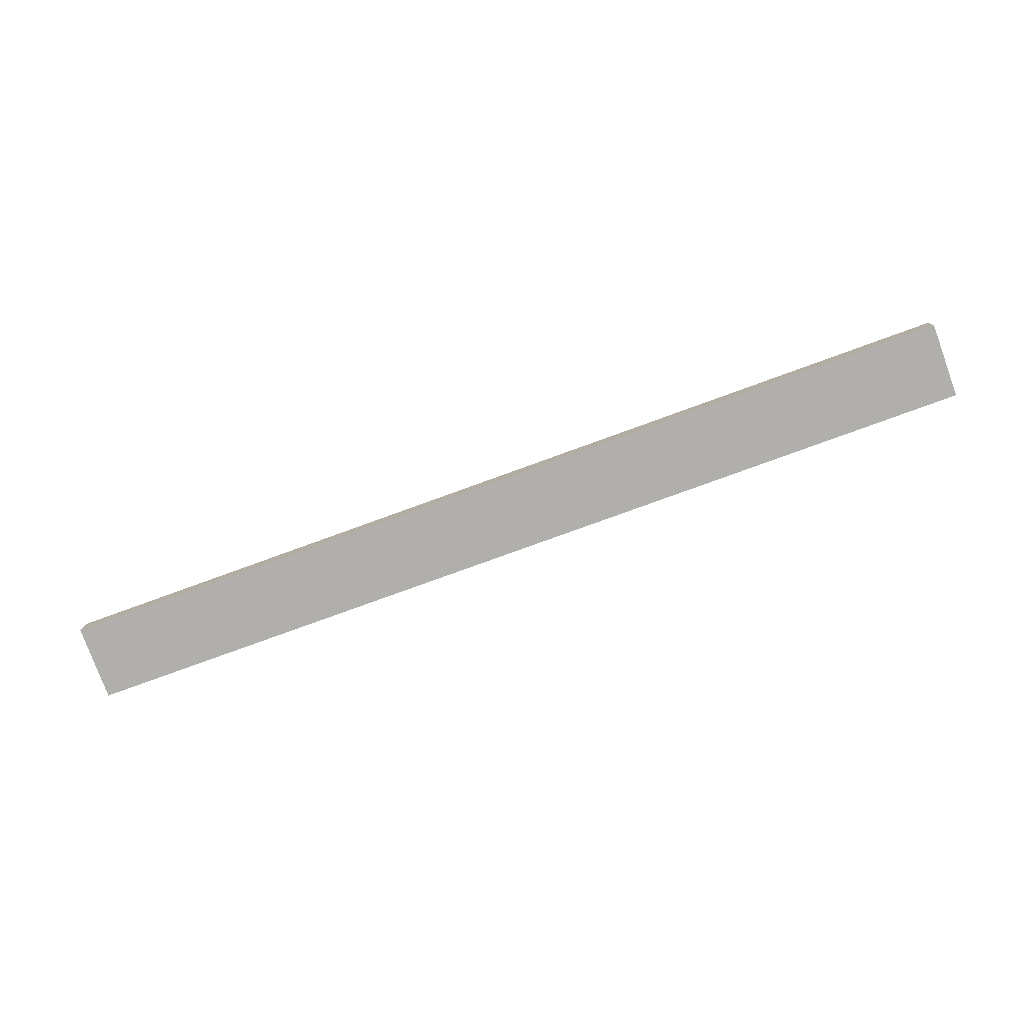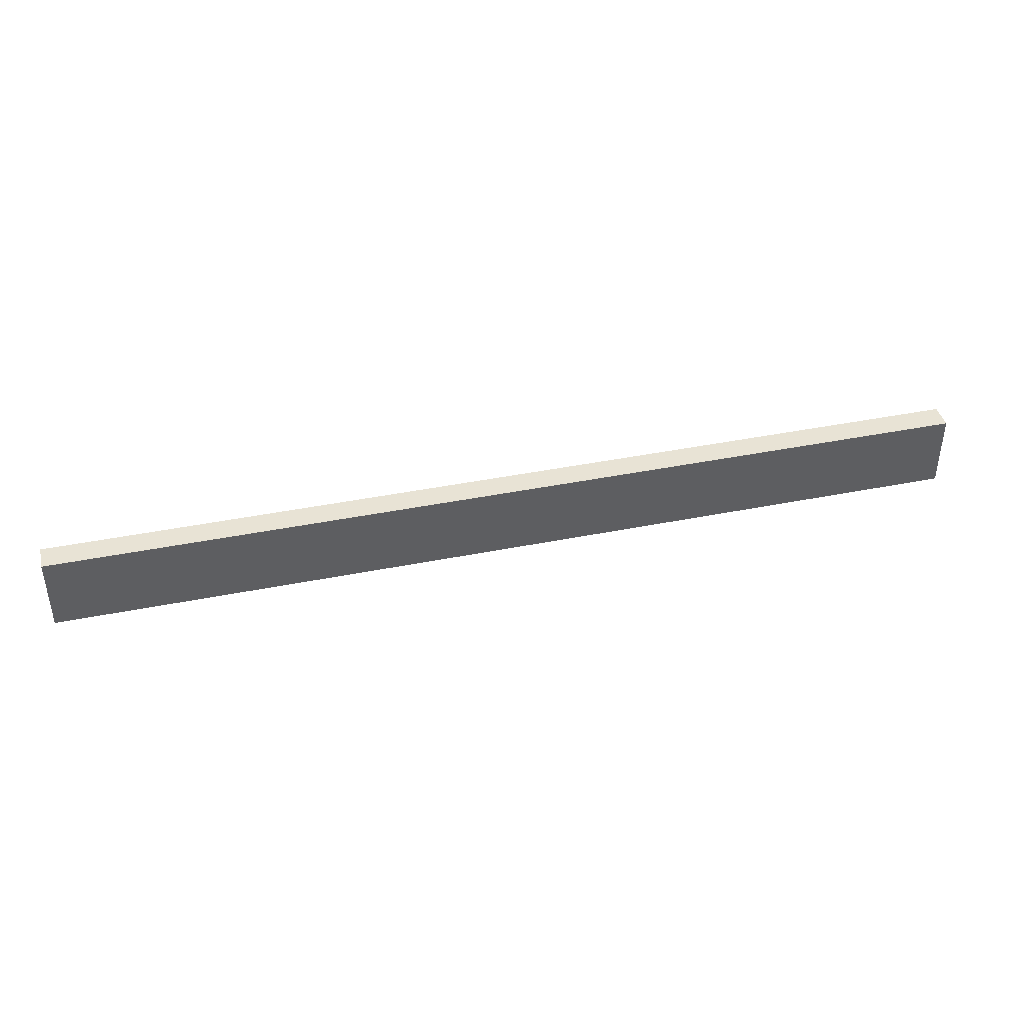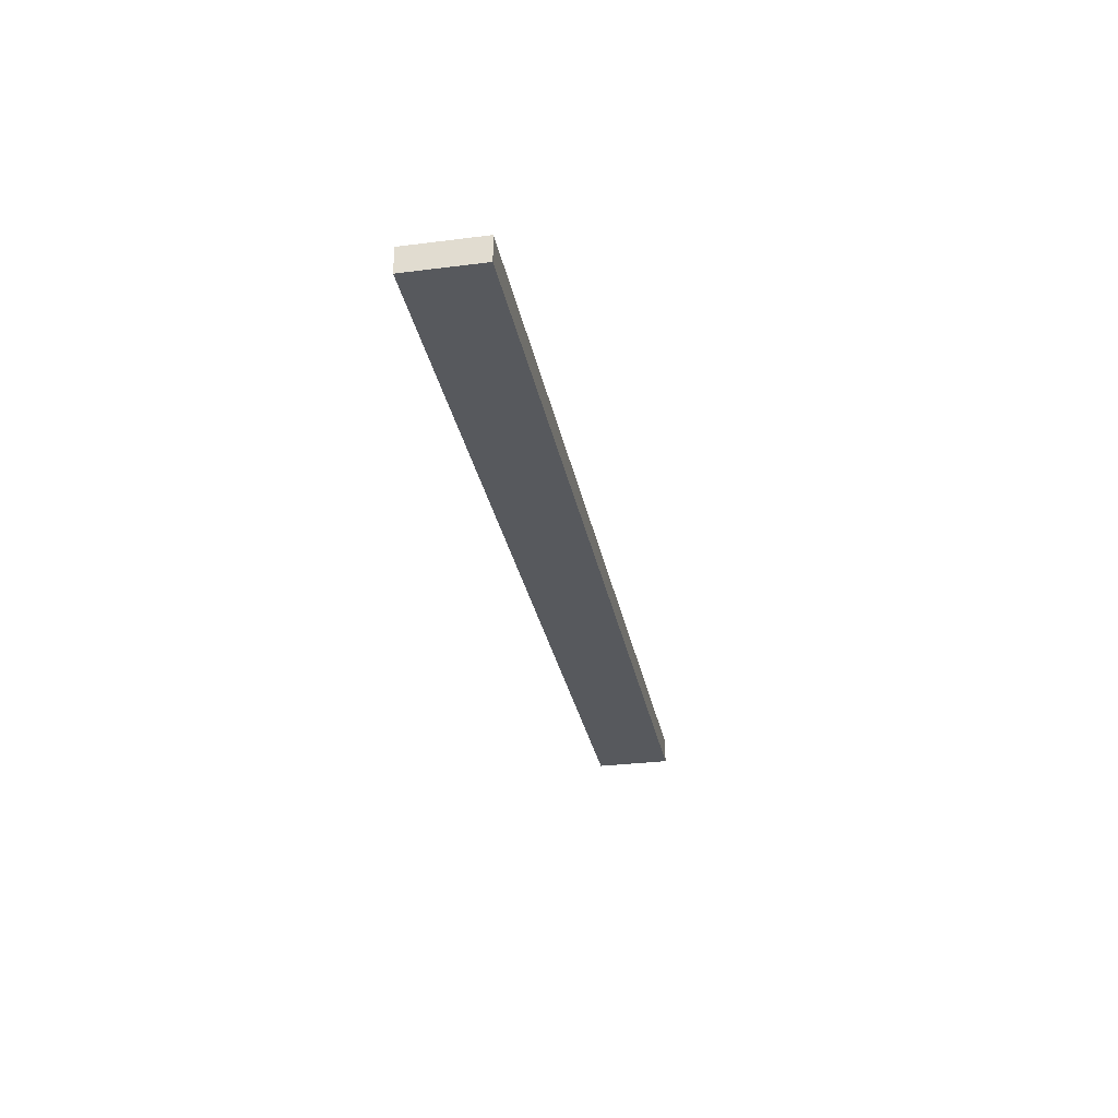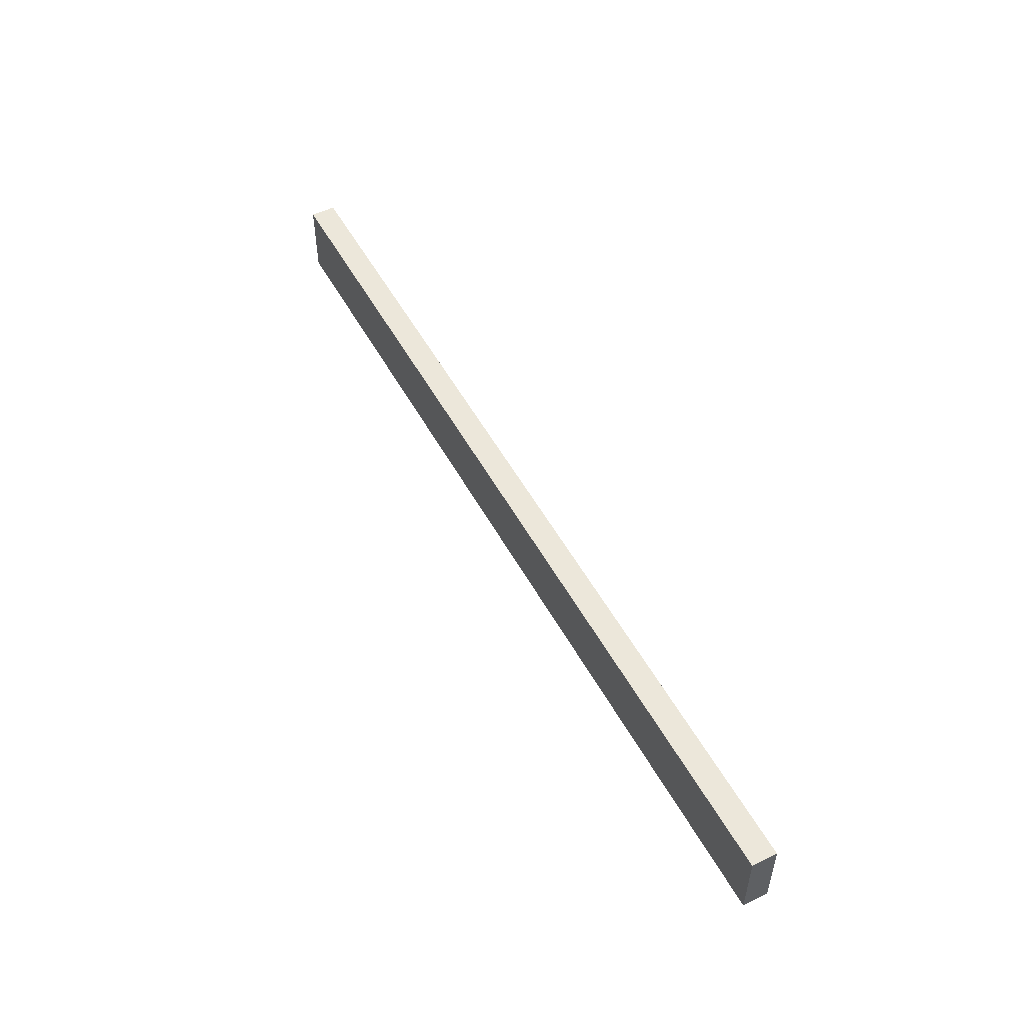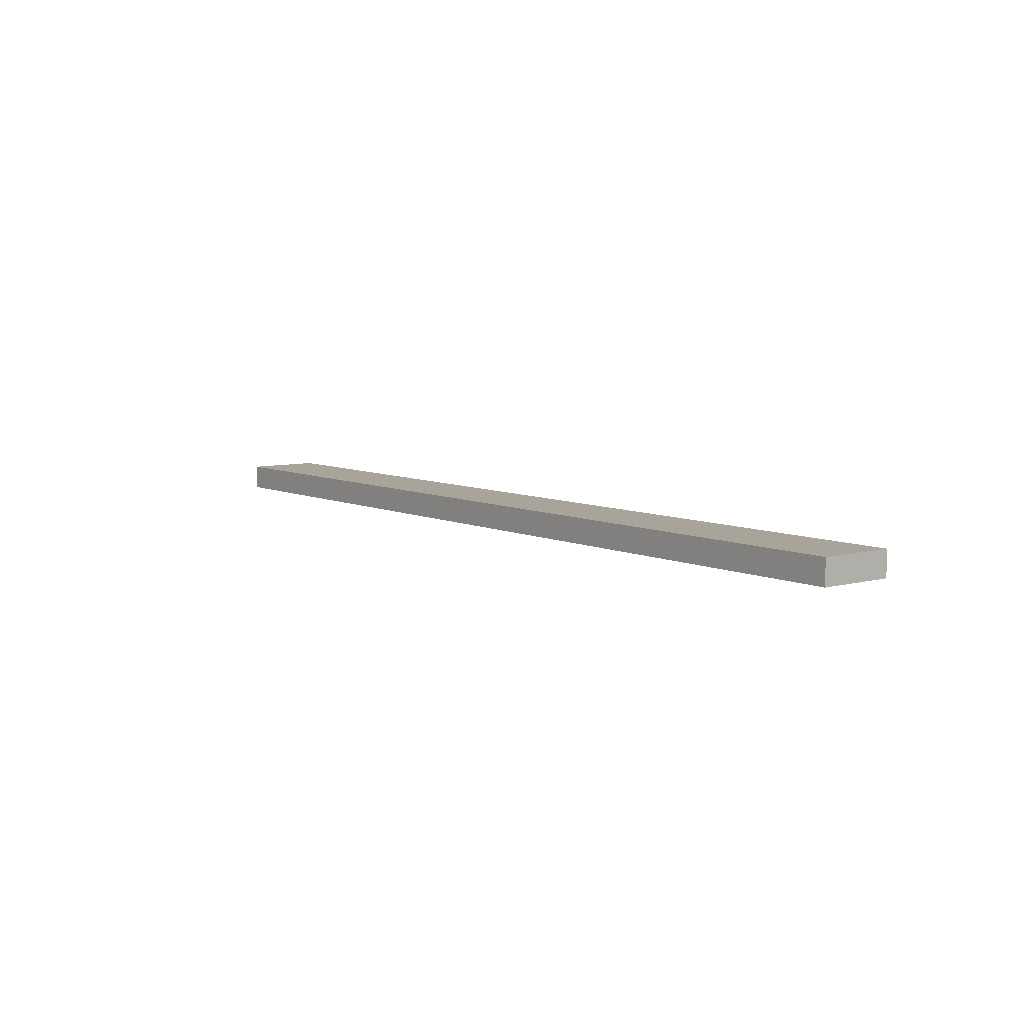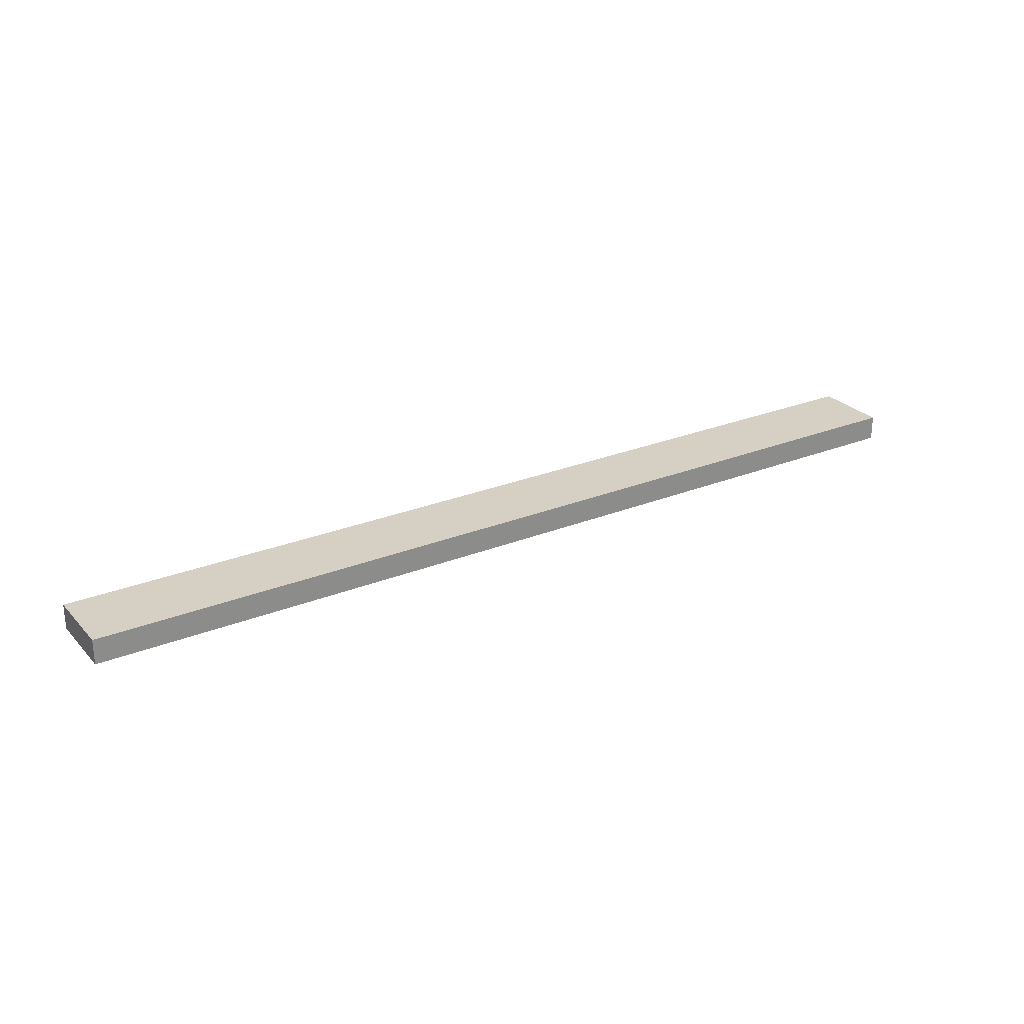
<metadata>
{"format":"obj","ext":"obj","renderer":"f3d","projection":"perspective","resolution":1024,"background":"white","views":[{"elev":-78.1,"azim":-160.0,"up":"+Y"},{"elev":41.2,"azim":-13.7,"up":"+Z"},{"elev":-29.5,"azim":-79.4,"up":"+Y"},{"elev":51.5,"azim":-117.8,"up":"+Z"},{"elev":7.2,"azim":-127.7,"up":"+Y"},{"elev":26.4,"azim":-32.4,"up":"+Y"}]}
</metadata>
<code>
v -0.3318 -0.9945 -1.38
v -0.3318 -0.9945 -1.44
v -0.3318 -1.015 -1.44
v -0.3318 -1.015 -1.38
v 0.4082 -1.015 -1.44
v 0.4082 -0.9945 -1.44
v 0.4082 -0.9945 -1.38
v 0.4082 -1.015 -1.38
v -0.3318 -1.015 -1.44
v 0.4082 -1.015 -1.44
v 0.4082 -1.015 -1.38
v -0.3318 -1.015 -1.38
v 0.4082 -0.9945 -1.38
v 0.4082 -0.9945 -1.44
v -0.3318 -0.9945 -1.44
v -0.3318 -0.9945 -1.38
v 0.4082 -1.015 -1.38
v 0.4082 -0.9945 -1.38
v -0.3318 -0.9945 -1.38
v -0.3318 -1.015 -1.38
v -0.3318 -0.9945 -1.44
v 0.4082 -0.9945 -1.44
v 0.4082 -1.015 -1.44
v -0.3318 -1.015 -1.44
f 1 2 3
f 1 3 4
f 5 6 7
f 5 7 8
f 9 10 11
f 9 11 12
f 13 14 15
f 13 15 16
f 17 18 19
f 17 19 20
f 21 22 23
f 21 23 24

</code>
